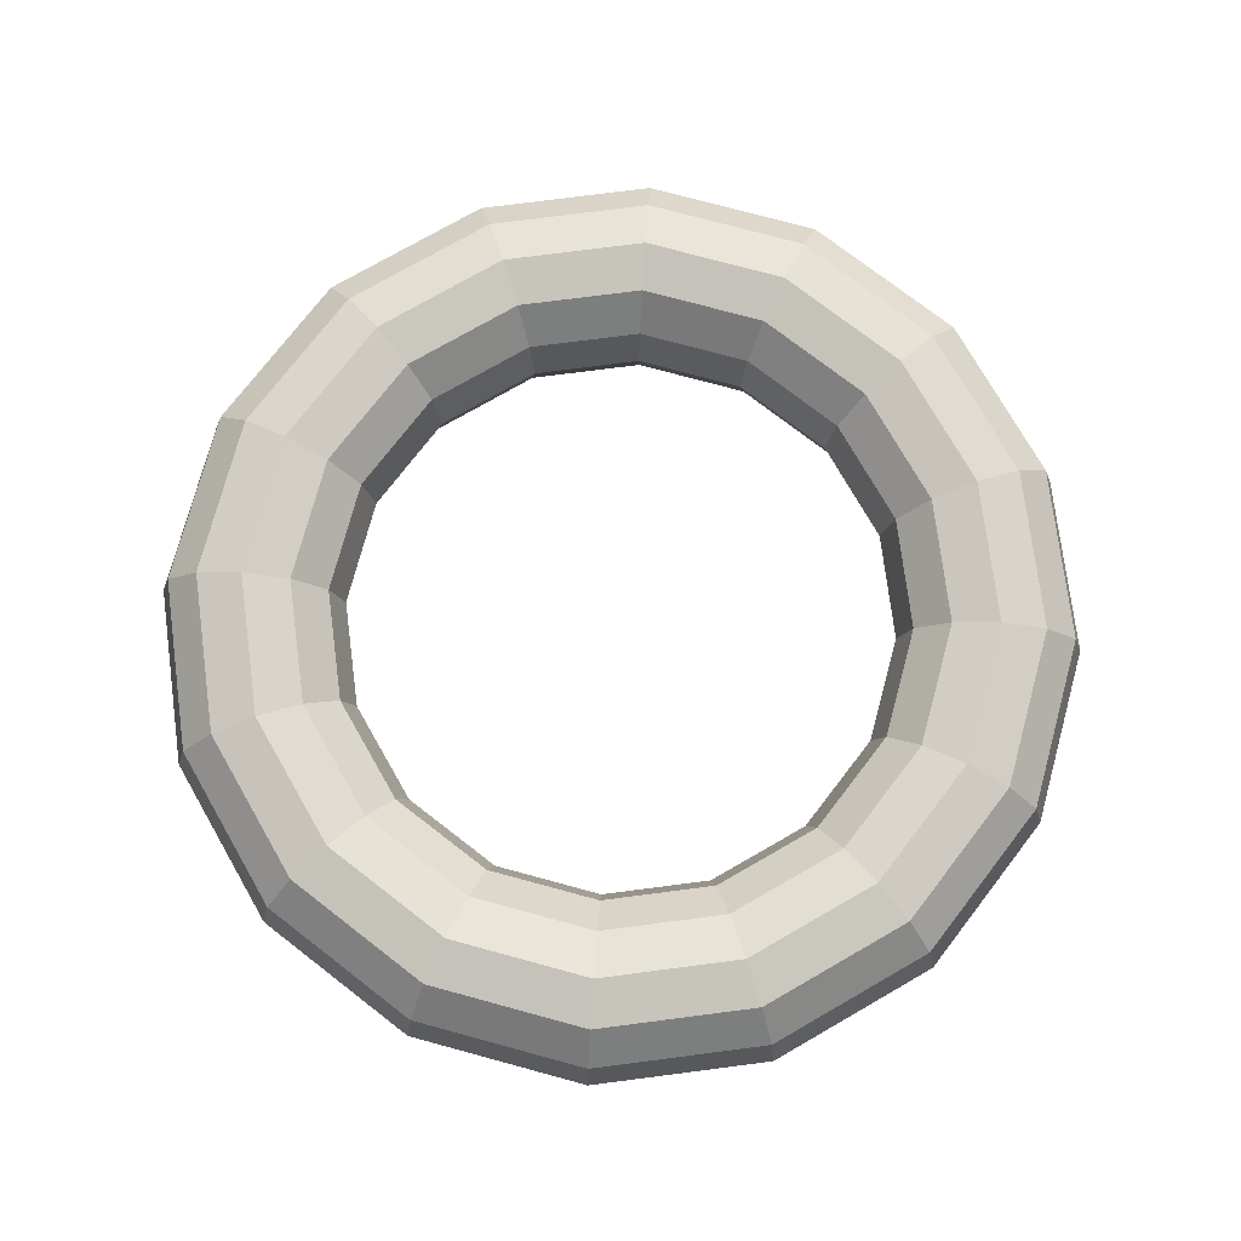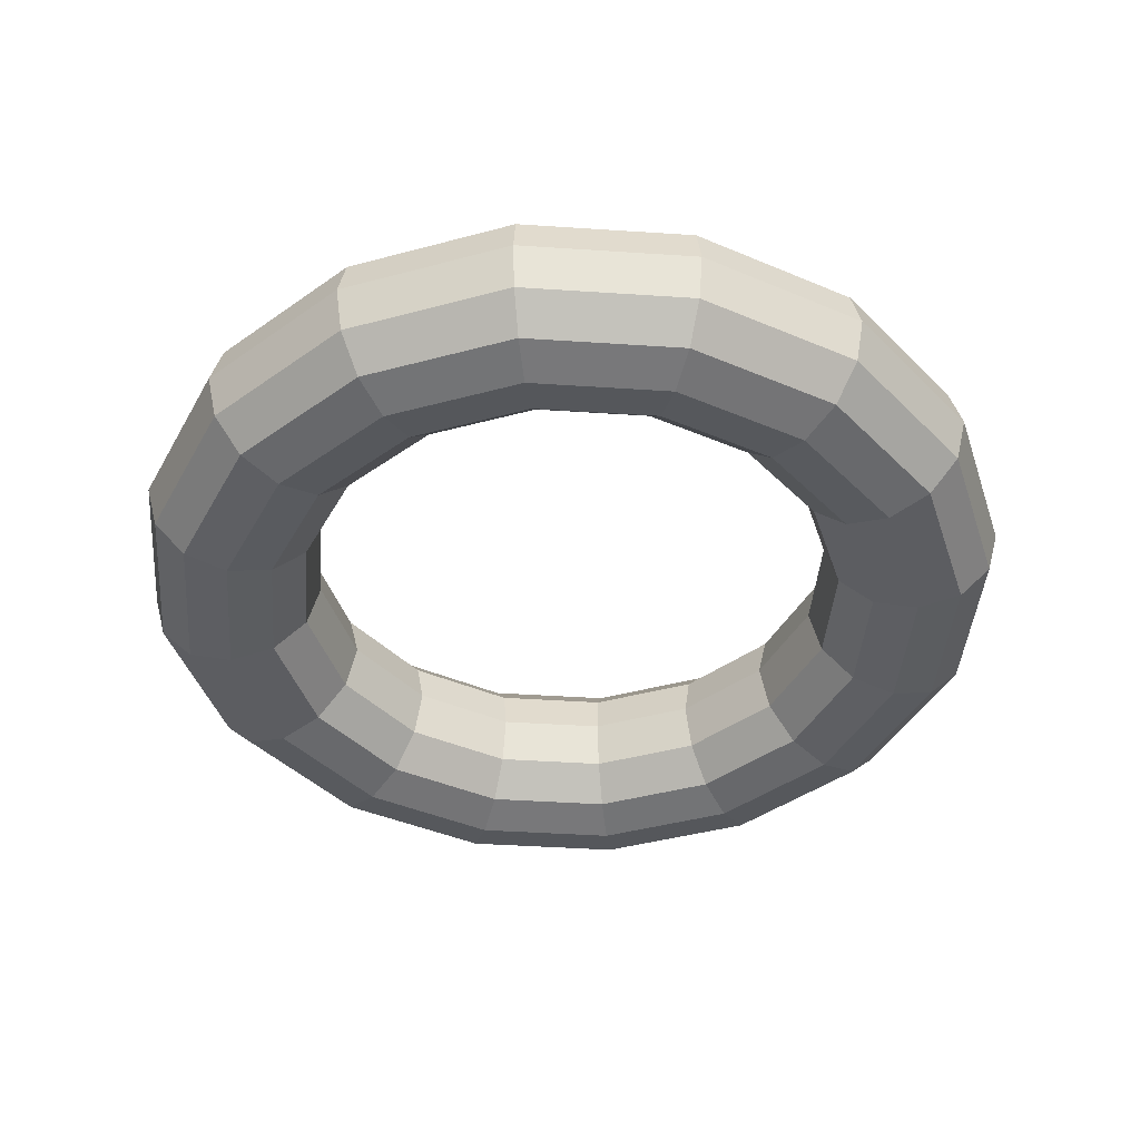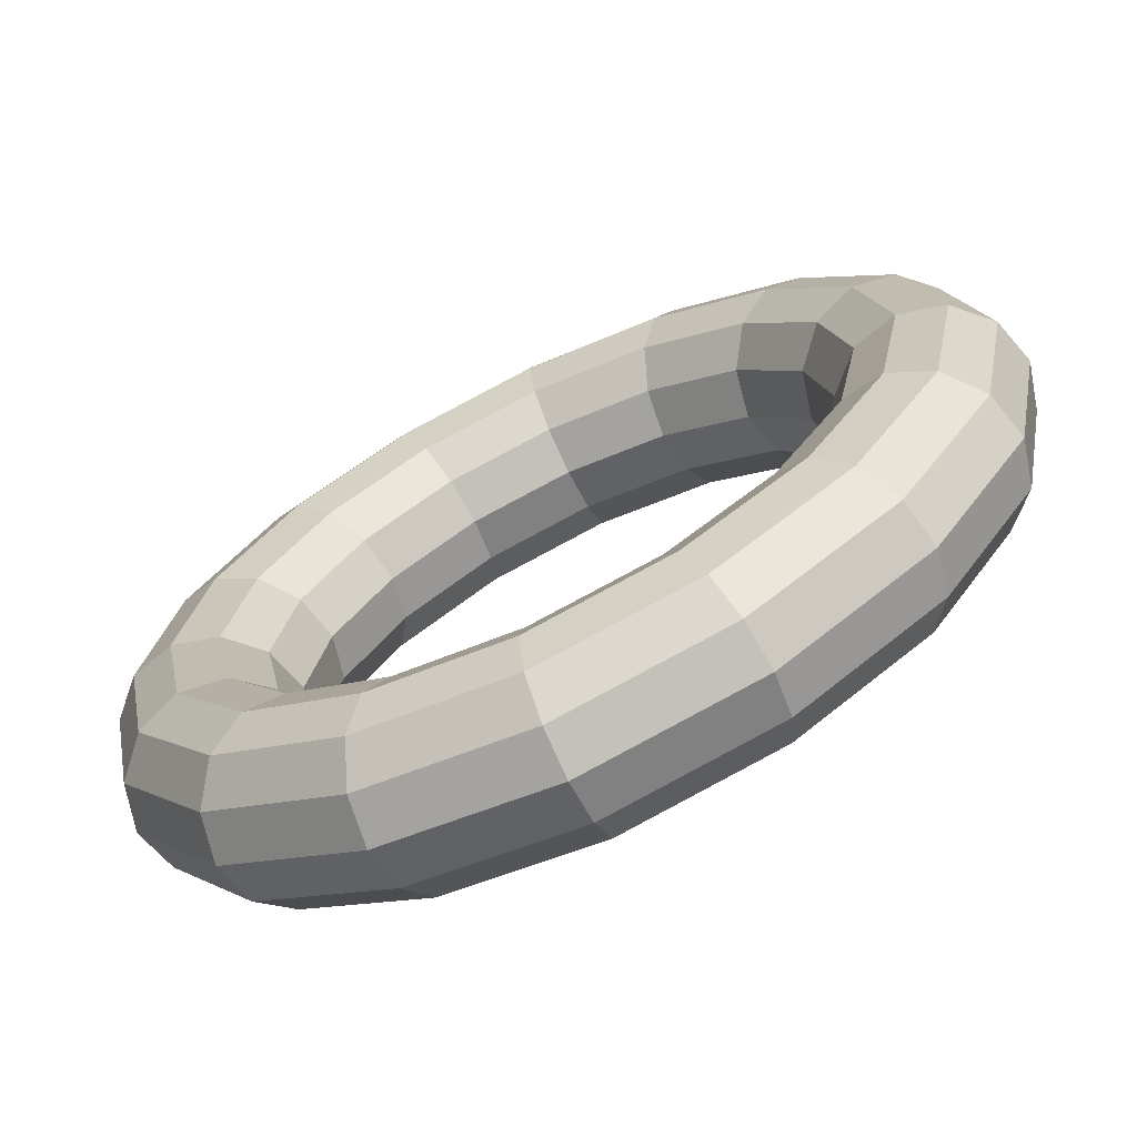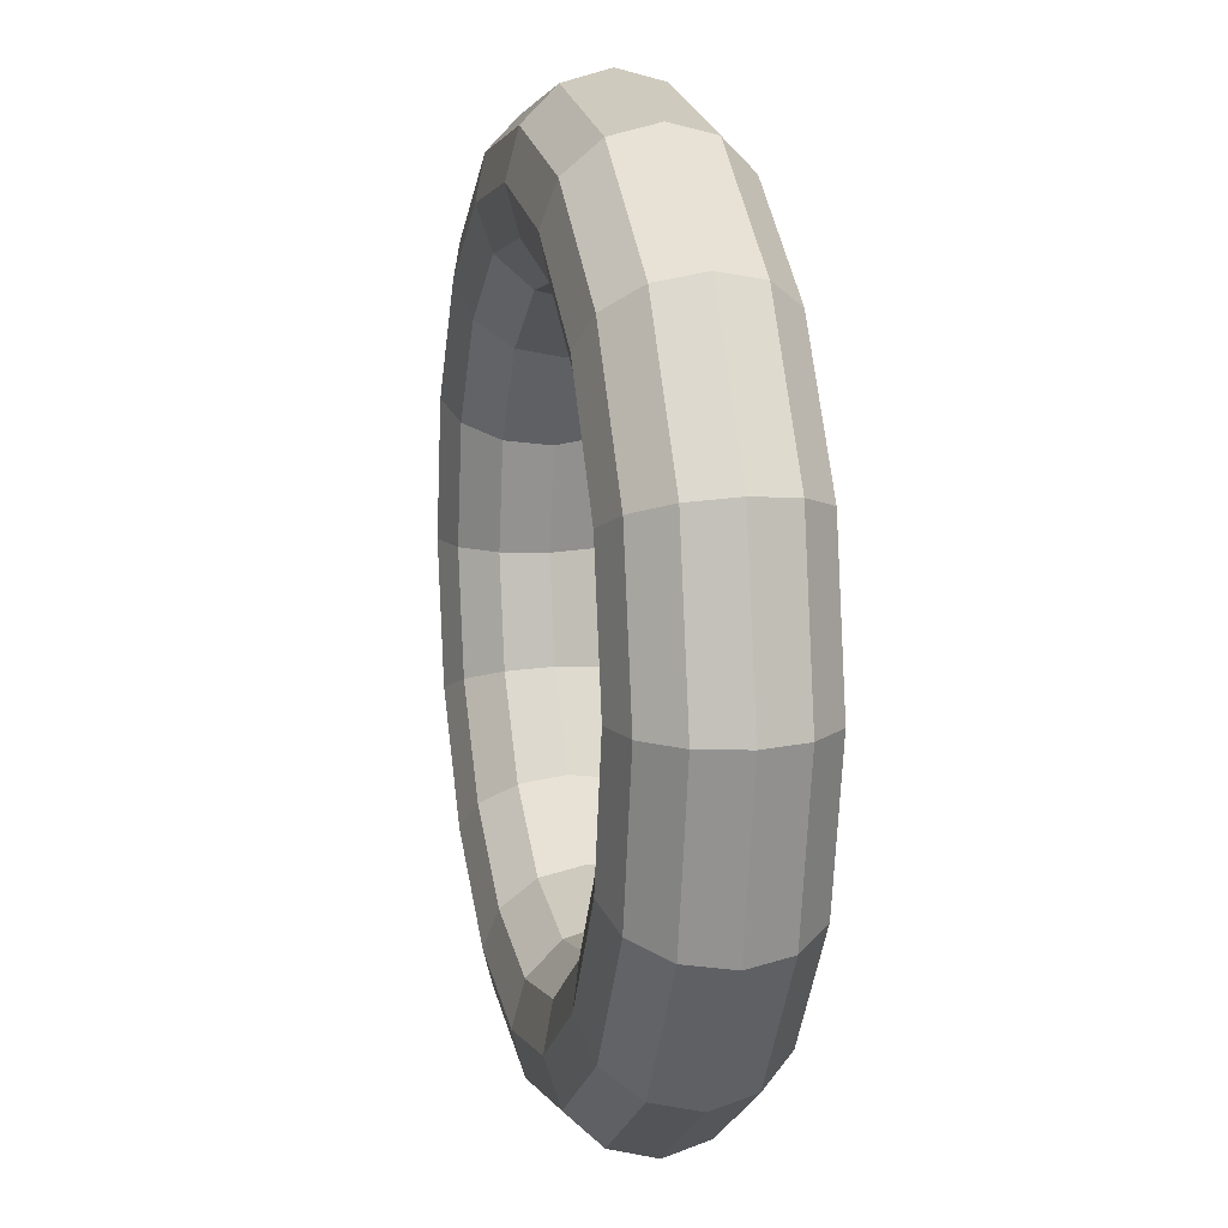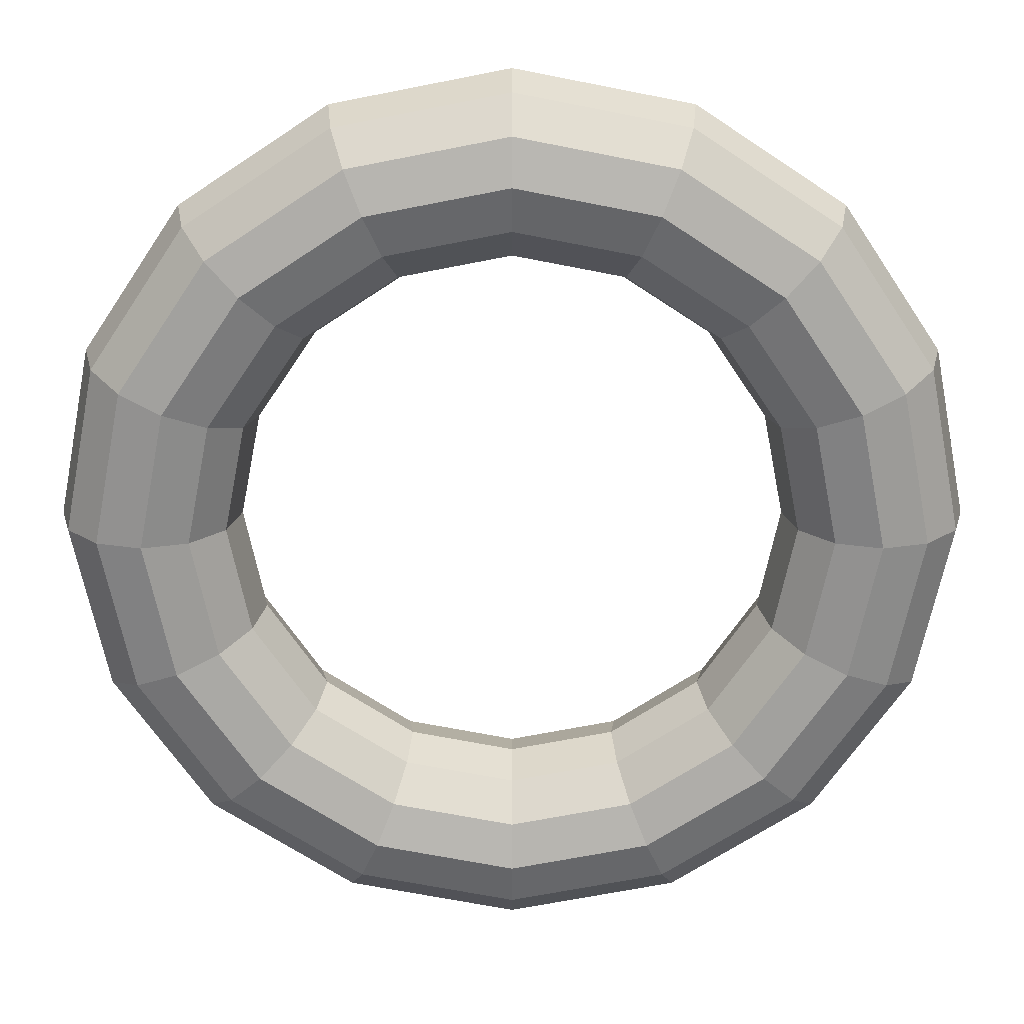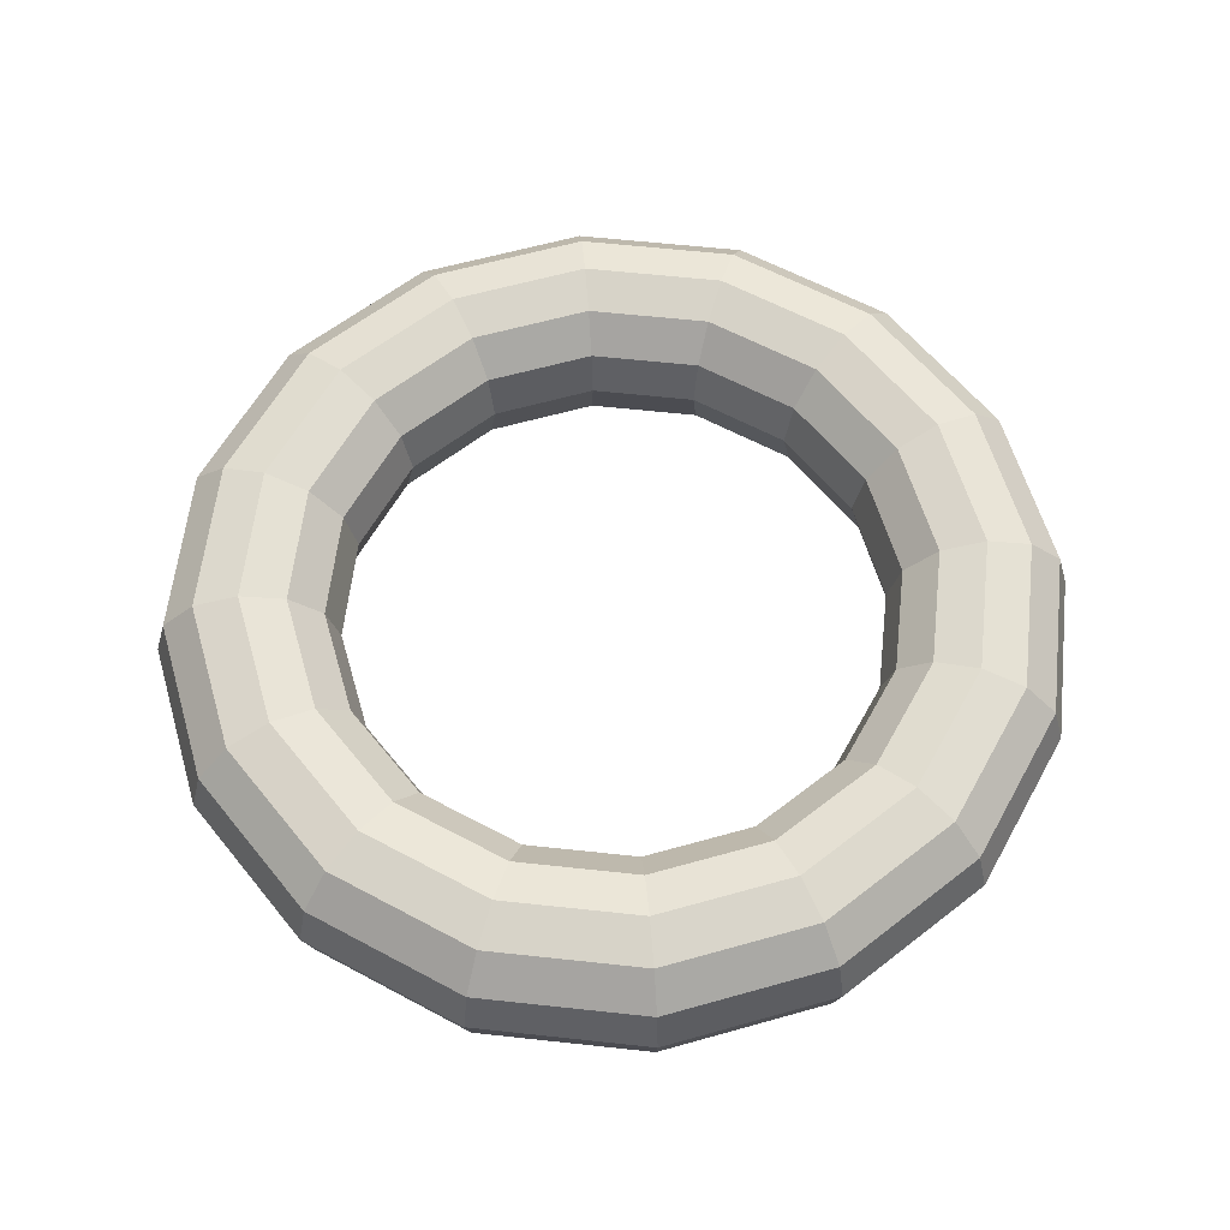
<metadata>
{"format":"obj","ext":"obj","renderer":"f3d","projection":"perspective","resolution":1024,"background":"white","views":[{"elev":75.8,"azim":138.9,"up":"+Y"},{"elev":-42.2,"azim":-150.8,"up":"+Y"},{"elev":-69.2,"azim":25.7,"up":"+Z"},{"elev":12.4,"azim":77.3,"up":"+Z"},{"elev":23.2,"azim":-180.0,"up":"+Z"},{"elev":60.3,"azim":-4.9,"up":"+Y"}]}
</metadata>
<code>
o Torus.001
v -1.25 0 0
v -1.217 0.125 0
v -1.125 0.2165 0
v -1 0.25 0
v -0.875 0.2165 0
v -0.7835 0.125 0
v -0.75 0 0
v -0.7835 -0.125 0
v -0.875 -0.2165 0
v -1 -0.25 0
v -1.125 -0.2165 0
v -1.217 -0.125 0
v -1.155 0 0.4784
v -1.124 0.125 0.4655
v -1.039 0.2165 0.4305
v -0.9239 0.25 0.3827
v -0.8084 0.2165 0.3348
v -0.7239 0.125 0.2998
v -0.6929 0 0.287
v -0.7239 -0.125 0.2998
v -0.8084 -0.2165 0.3348
v -0.9239 -0.25 0.3827
v -1.039 -0.2165 0.4305
v -1.124 -0.125 0.4655
v -0.8839 0 0.8839
v -0.8602 0.125 0.8602
v -0.7955 0.2165 0.7955
v -0.7071 0.25 0.7071
v -0.6187 0.2165 0.6187
v -0.554 0.125 0.554
v -0.5303 0 0.5303
v -0.554 -0.125 0.554
v -0.6187 -0.2165 0.6187
v -0.7071 -0.25 0.7071
v -0.7955 -0.2165 0.7955
v -0.8602 -0.125 0.8602
v -0.4784 0 1.155
v -0.4655 0.125 1.124
v -0.4305 0.2165 1.039
v -0.3827 0.25 0.9239
v -0.3348 0.2165 0.8084
v -0.2998 0.125 0.7239
v -0.287 0 0.6929
v -0.2998 -0.125 0.7239
v -0.3348 -0.2165 0.8084
v -0.3827 -0.25 0.9239
v -0.4305 -0.2165 1.039
v -0.4655 -0.125 1.124
v -0 0 1.25
v -0 0.125 1.217
v -0 0.2165 1.125
v -0 0.25 1
v -0 0.2165 0.875
v -0 0.125 0.7835
v -0 0 0.75
v -0 -0.125 0.7835
v -0 -0.2165 0.875
v -0 -0.25 1
v -0 -0.2165 1.125
v -0 -0.125 1.217
v 0.4784 0 1.155
v 0.4655 0.125 1.124
v 0.4305 0.2165 1.039
v 0.3827 0.25 0.9239
v 0.3348 0.2165 0.8084
v 0.2998 0.125 0.7239
v 0.287 0 0.6929
v 0.2998 -0.125 0.7239
v 0.3348 -0.2165 0.8084
v 0.3827 -0.25 0.9239
v 0.4305 -0.2165 1.039
v 0.4655 -0.125 1.124
v 0.8839 0 0.8839
v 0.8602 0.125 0.8602
v 0.7955 0.2165 0.7955
v 0.7071 0.25 0.7071
v 0.6187 0.2165 0.6187
v 0.554 0.125 0.554
v 0.5303 0 0.5303
v 0.554 -0.125 0.554
v 0.6187 -0.2165 0.6187
v 0.7071 -0.25 0.7071
v 0.7955 -0.2165 0.7955
v 0.8602 -0.125 0.8602
v 1.155 0 0.4784
v 1.124 0.125 0.4655
v 1.039 0.2165 0.4305
v 0.9239 0.25 0.3827
v 0.8084 0.2165 0.3348
v 0.7239 0.125 0.2998
v 0.6929 0 0.287
v 0.7239 -0.125 0.2998
v 0.8084 -0.2165 0.3348
v 0.9239 -0.25 0.3827
v 1.039 -0.2165 0.4305
v 1.124 -0.125 0.4655
v 1.25 0 0
v 1.217 0.125 0
v 1.125 0.2165 0
v 1 0.25 0
v 0.875 0.2165 0
v 0.7835 0.125 0
v 0.75 0 0
v 0.7835 -0.125 0
v 0.875 -0.2165 0
v 1 -0.25 0
v 1.125 -0.2165 0
v 1.217 -0.125 0
v 1.155 0 -0.4784
v 1.124 0.125 -0.4655
v 1.039 0.2165 -0.4305
v 0.9239 0.25 -0.3827
v 0.8084 0.2165 -0.3348
v 0.7239 0.125 -0.2998
v 0.6929 0 -0.287
v 0.7239 -0.125 -0.2998
v 0.8084 -0.2165 -0.3348
v 0.9239 -0.25 -0.3827
v 1.039 -0.2165 -0.4305
v 1.124 -0.125 -0.4655
v 0.8839 0 -0.8839
v 0.8602 0.125 -0.8602
v 0.7955 0.2165 -0.7955
v 0.7071 0.25 -0.7071
v 0.6187 0.2165 -0.6187
v 0.554 0.125 -0.554
v 0.5303 0 -0.5303
v 0.554 -0.125 -0.554
v 0.6187 -0.2165 -0.6187
v 0.7071 -0.25 -0.7071
v 0.7955 -0.2165 -0.7955
v 0.8602 -0.125 -0.8602
v 0.4784 0 -1.155
v 0.4655 0.125 -1.124
v 0.4305 0.2165 -1.039
v 0.3827 0.25 -0.9239
v 0.3348 0.2165 -0.8084
v 0.2998 0.125 -0.7239
v 0.287 0 -0.6929
v 0.2998 -0.125 -0.7239
v 0.3348 -0.2165 -0.8084
v 0.3827 -0.25 -0.9239
v 0.4305 -0.2165 -1.039
v 0.4655 -0.125 -1.124
v -0 0 -1.25
v -0 0.125 -1.217
v -0 0.2165 -1.125
v -0 0.25 -1
v -0 0.2165 -0.875
v -0 0.125 -0.7835
v -0 0 -0.75
v -0 -0.125 -0.7835
v -0 -0.2165 -0.875
v -0 -0.25 -1
v -0 -0.2165 -1.125
v -0 -0.125 -1.217
v -0.4784 0 -1.155
v -0.4655 0.125 -1.124
v -0.4305 0.2165 -1.039
v -0.3827 0.25 -0.9239
v -0.3348 0.2165 -0.8084
v -0.2998 0.125 -0.7239
v -0.287 0 -0.6929
v -0.2998 -0.125 -0.7239
v -0.3348 -0.2165 -0.8084
v -0.3827 -0.25 -0.9239
v -0.4305 -0.2165 -1.039
v -0.4655 -0.125 -1.124
v -0.8839 0 -0.8839
v -0.8602 0.125 -0.8602
v -0.7955 0.2165 -0.7955
v -0.7071 0.25 -0.7071
v -0.6187 0.2165 -0.6187
v -0.554 0.125 -0.554
v -0.5303 0 -0.5303
v -0.554 -0.125 -0.554
v -0.6187 -0.2165 -0.6187
v -0.7071 -0.25 -0.7071
v -0.7955 -0.2165 -0.7955
v -0.8602 -0.125 -0.8602
v -1.155 0 -0.4784
v -1.124 0.125 -0.4655
v -1.039 0.2165 -0.4305
v -0.9239 0.25 -0.3827
v -0.8084 0.2165 -0.3348
v -0.7239 0.125 -0.2998
v -0.6929 0 -0.287
v -0.7239 -0.125 -0.2998
v -0.8084 -0.2165 -0.3348
v -0.9239 -0.25 -0.3827
v -1.039 -0.2165 -0.4305
v -1.124 -0.125 -0.4655
f 13 2 1
f 14 3 2
f 3 16 4
f 16 5 4
f 17 6 5
f 18 7 6
f 19 8 7
f 20 9 8
f 9 22 10
f 22 11 10
f 23 12 11
f 24 1 12
f 13 26 14
f 26 15 14
f 27 16 15
f 28 17 16
f 29 18 17
f 30 19 18
f 31 20 19
f 20 33 21
f 33 22 21
f 34 23 22
f 35 24 23
f 36 13 24
f 37 26 25
f 26 39 27
f 39 28 27
f 40 29 28
f 41 30 29
f 42 31 30
f 43 32 31
f 44 33 32
f 45 34 33
f 46 35 34
f 47 36 35
f 48 25 36
f 49 38 37
f 50 39 38
f 51 40 39
f 52 41 40
f 53 42 41
f 54 43 42
f 55 44 43
f 56 45 44
f 57 46 45
f 46 59 47
f 47 60 48
f 60 37 48
f 61 50 49
f 62 51 50
f 63 52 51
f 52 65 53
f 65 54 53
f 66 55 54
f 55 68 56
f 68 57 56
f 57 70 58
f 70 59 58
f 71 60 59
f 72 49 60
f 73 62 61
f 74 63 62
f 63 76 64
f 76 65 64
f 77 66 65
f 66 79 67
f 79 68 67
f 68 81 69
f 81 70 69
f 82 71 70
f 71 84 72
f 84 61 72
f 73 86 74
f 74 87 75
f 87 76 75
f 76 89 77
f 89 78 77
f 78 91 79
f 91 80 79
f 92 81 80
f 93 82 81
f 94 83 82
f 95 84 83
f 96 73 84
f 97 86 85
f 98 87 86
f 99 88 87
f 100 89 88
f 101 90 89
f 102 91 90
f 103 92 91
f 104 93 92
f 93 106 94
f 106 95 94
f 107 96 95
f 108 85 96
f 109 98 97
f 110 99 98
f 111 100 99
f 112 101 100
f 113 102 101
f 114 103 102
f 115 104 103
f 116 105 104
f 117 106 105
f 118 107 106
f 107 120 108
f 120 97 108
f 121 110 109
f 110 123 111
f 123 112 111
f 124 113 112
f 125 114 113
f 126 115 114
f 115 128 116
f 128 117 116
f 129 118 117
f 130 119 118
f 131 120 119
f 120 121 109
f 133 122 121
f 122 135 123
f 135 124 123
f 136 125 124
f 137 126 125
f 138 127 126
f 139 128 127
f 140 129 128
f 141 130 129
f 130 143 131
f 143 132 131
f 144 121 132
f 145 134 133
f 146 135 134
f 147 136 135
f 148 137 136
f 149 138 137
f 150 139 138
f 151 140 139
f 152 141 140
f 153 142 141
f 154 143 142
f 143 156 144
f 156 133 144
f 157 146 145
f 158 147 146
f 147 160 148
f 148 161 149
f 161 150 149
f 162 151 150
f 163 152 151
f 164 153 152
f 165 154 153
f 166 155 154
f 155 168 156
f 168 145 156
f 169 158 157
f 170 159 158
f 171 160 159
f 160 173 161
f 173 162 161
f 174 163 162
f 175 164 163
f 176 165 164
f 177 166 165
f 178 167 166
f 167 180 168
f 168 169 157
f 169 182 170
f 182 171 170
f 171 184 172
f 172 185 173
f 185 174 173
f 174 187 175
f 187 176 175
f 176 189 177
f 189 178 177
f 190 179 178
f 191 180 179
f 192 169 180
f 1 182 181
f 2 183 182
f 3 184 183
f 184 5 185
f 5 186 185
f 6 187 186
f 187 8 188
f 8 189 188
f 9 190 189
f 10 191 190
f 11 192 191
f 12 181 192
f 13 14 2
f 14 15 3
f 3 15 16
f 16 17 5
f 17 18 6
f 18 19 7
f 19 20 8
f 20 21 9
f 9 21 22
f 22 23 11
f 23 24 12
f 24 13 1
f 13 25 26
f 26 27 15
f 27 28 16
f 28 29 17
f 29 30 18
f 30 31 19
f 31 32 20
f 20 32 33
f 33 34 22
f 34 35 23
f 35 36 24
f 36 25 13
f 37 38 26
f 26 38 39
f 39 40 28
f 40 41 29
f 41 42 30
f 42 43 31
f 43 44 32
f 44 45 33
f 45 46 34
f 46 47 35
f 47 48 36
f 48 37 25
f 49 50 38
f 50 51 39
f 51 52 40
f 52 53 41
f 53 54 42
f 54 55 43
f 55 56 44
f 56 57 45
f 57 58 46
f 46 58 59
f 47 59 60
f 60 49 37
f 61 62 50
f 62 63 51
f 63 64 52
f 52 64 65
f 65 66 54
f 66 67 55
f 55 67 68
f 68 69 57
f 57 69 70
f 70 71 59
f 71 72 60
f 72 61 49
f 73 74 62
f 74 75 63
f 63 75 76
f 76 77 65
f 77 78 66
f 66 78 79
f 79 80 68
f 68 80 81
f 81 82 70
f 82 83 71
f 71 83 84
f 84 73 61
f 73 85 86
f 74 86 87
f 87 88 76
f 76 88 89
f 89 90 78
f 78 90 91
f 91 92 80
f 92 93 81
f 93 94 82
f 94 95 83
f 95 96 84
f 96 85 73
f 97 98 86
f 98 99 87
f 99 100 88
f 100 101 89
f 101 102 90
f 102 103 91
f 103 104 92
f 104 105 93
f 93 105 106
f 106 107 95
f 107 108 96
f 108 97 85
f 109 110 98
f 110 111 99
f 111 112 100
f 112 113 101
f 113 114 102
f 114 115 103
f 115 116 104
f 116 117 105
f 117 118 106
f 118 119 107
f 107 119 120
f 120 109 97
f 121 122 110
f 110 122 123
f 123 124 112
f 124 125 113
f 125 126 114
f 126 127 115
f 115 127 128
f 128 129 117
f 129 130 118
f 130 131 119
f 131 132 120
f 120 132 121
f 133 134 122
f 122 134 135
f 135 136 124
f 136 137 125
f 137 138 126
f 138 139 127
f 139 140 128
f 140 141 129
f 141 142 130
f 130 142 143
f 143 144 132
f 144 133 121
f 145 146 134
f 146 147 135
f 147 148 136
f 148 149 137
f 149 150 138
f 150 151 139
f 151 152 140
f 152 153 141
f 153 154 142
f 154 155 143
f 143 155 156
f 156 145 133
f 157 158 146
f 158 159 147
f 147 159 160
f 148 160 161
f 161 162 150
f 162 163 151
f 163 164 152
f 164 165 153
f 165 166 154
f 166 167 155
f 155 167 168
f 168 157 145
f 169 170 158
f 170 171 159
f 171 172 160
f 160 172 173
f 173 174 162
f 174 175 163
f 175 176 164
f 176 177 165
f 177 178 166
f 178 179 167
f 167 179 180
f 168 180 169
f 169 181 182
f 182 183 171
f 171 183 184
f 172 184 185
f 185 186 174
f 174 186 187
f 187 188 176
f 176 188 189
f 189 190 178
f 190 191 179
f 191 192 180
f 192 181 169
f 1 2 182
f 2 3 183
f 3 4 184
f 184 4 5
f 5 6 186
f 6 7 187
f 187 7 8
f 8 9 189
f 9 10 190
f 10 11 191
f 11 12 192
f 12 1 181

</code>
